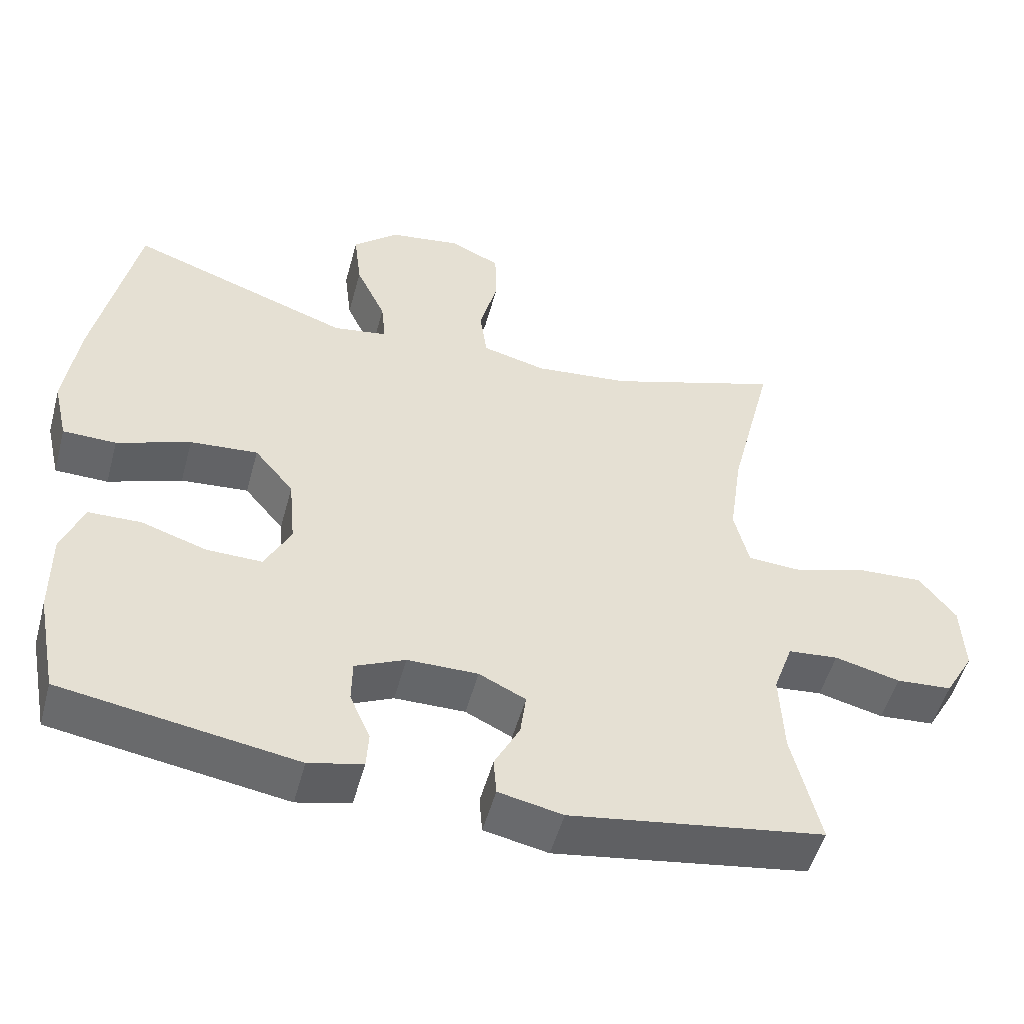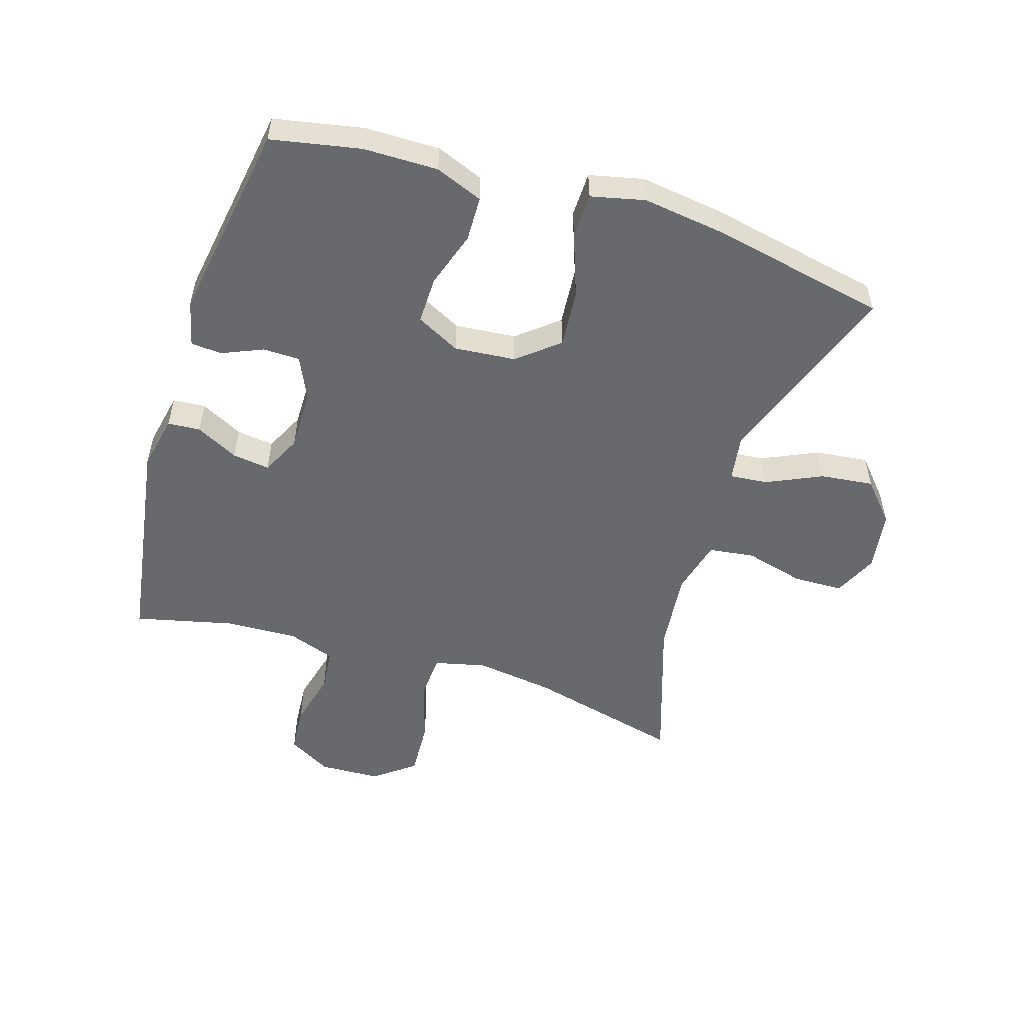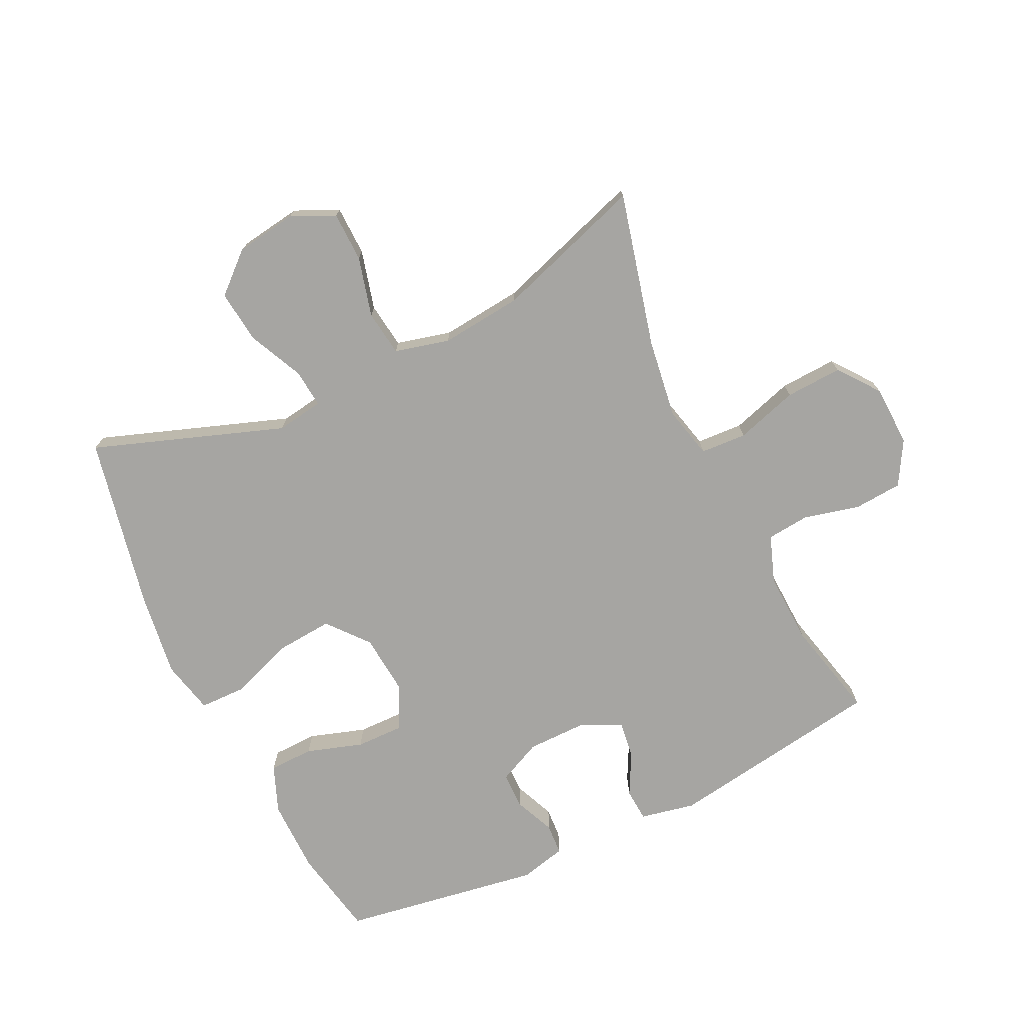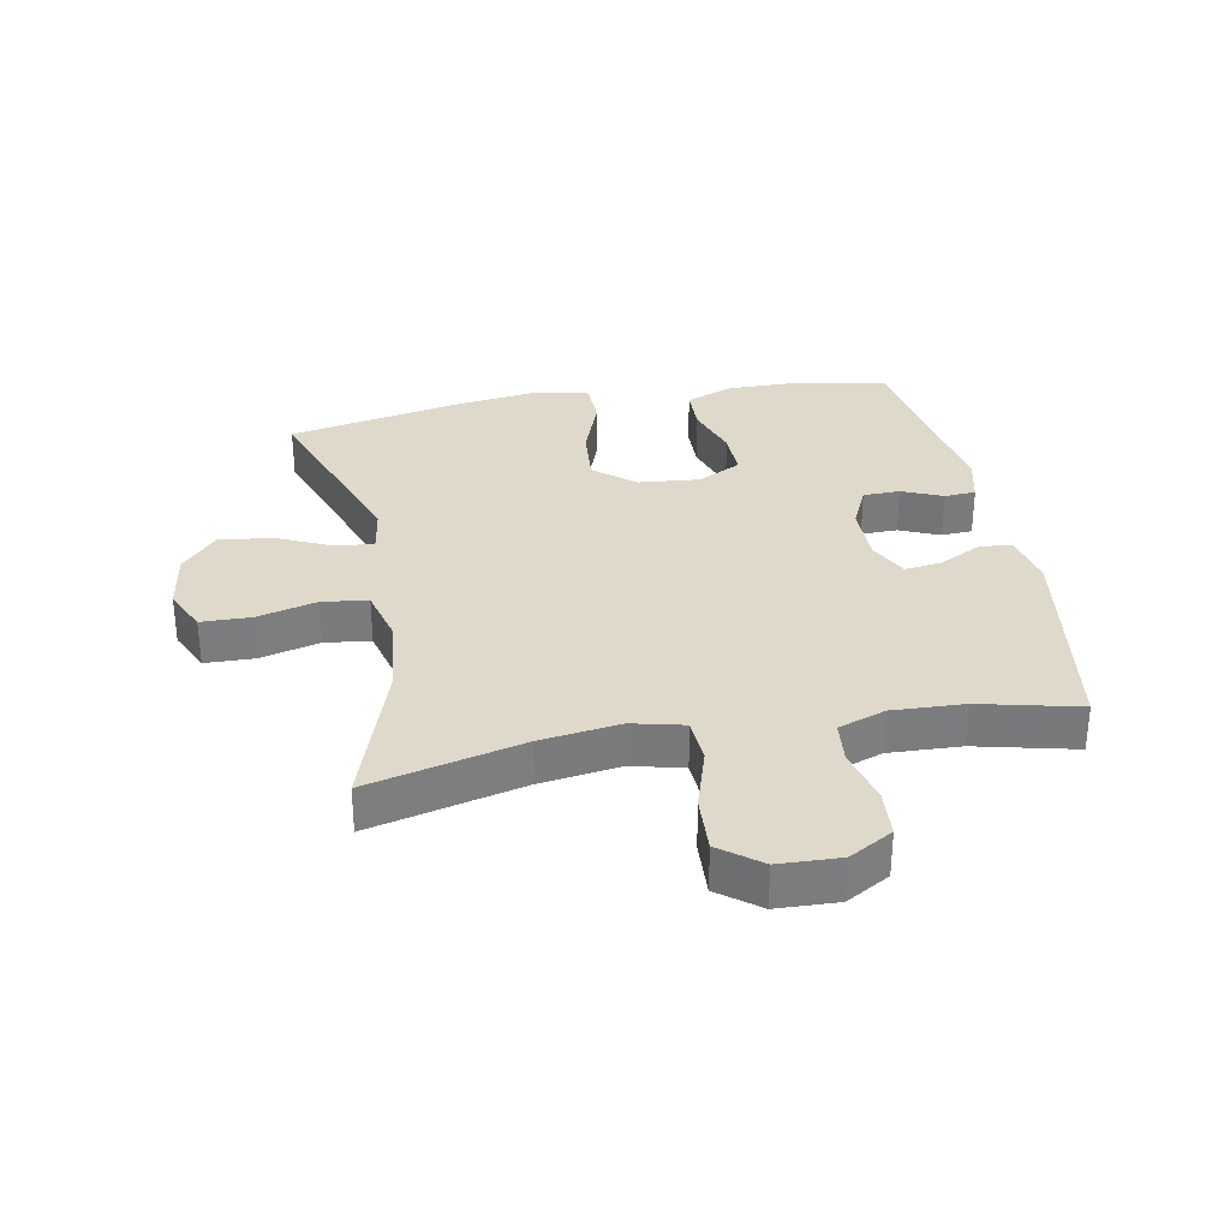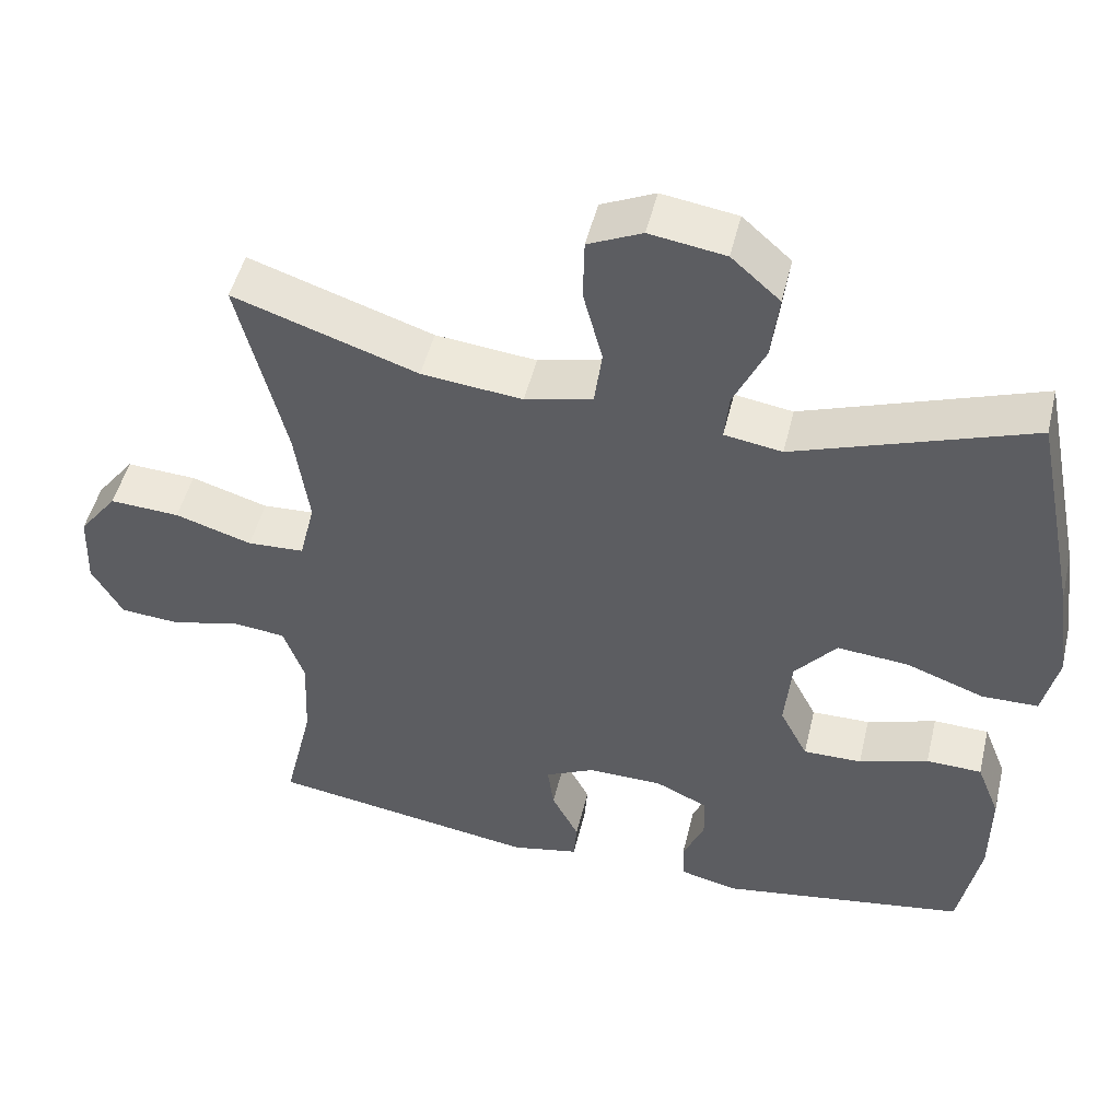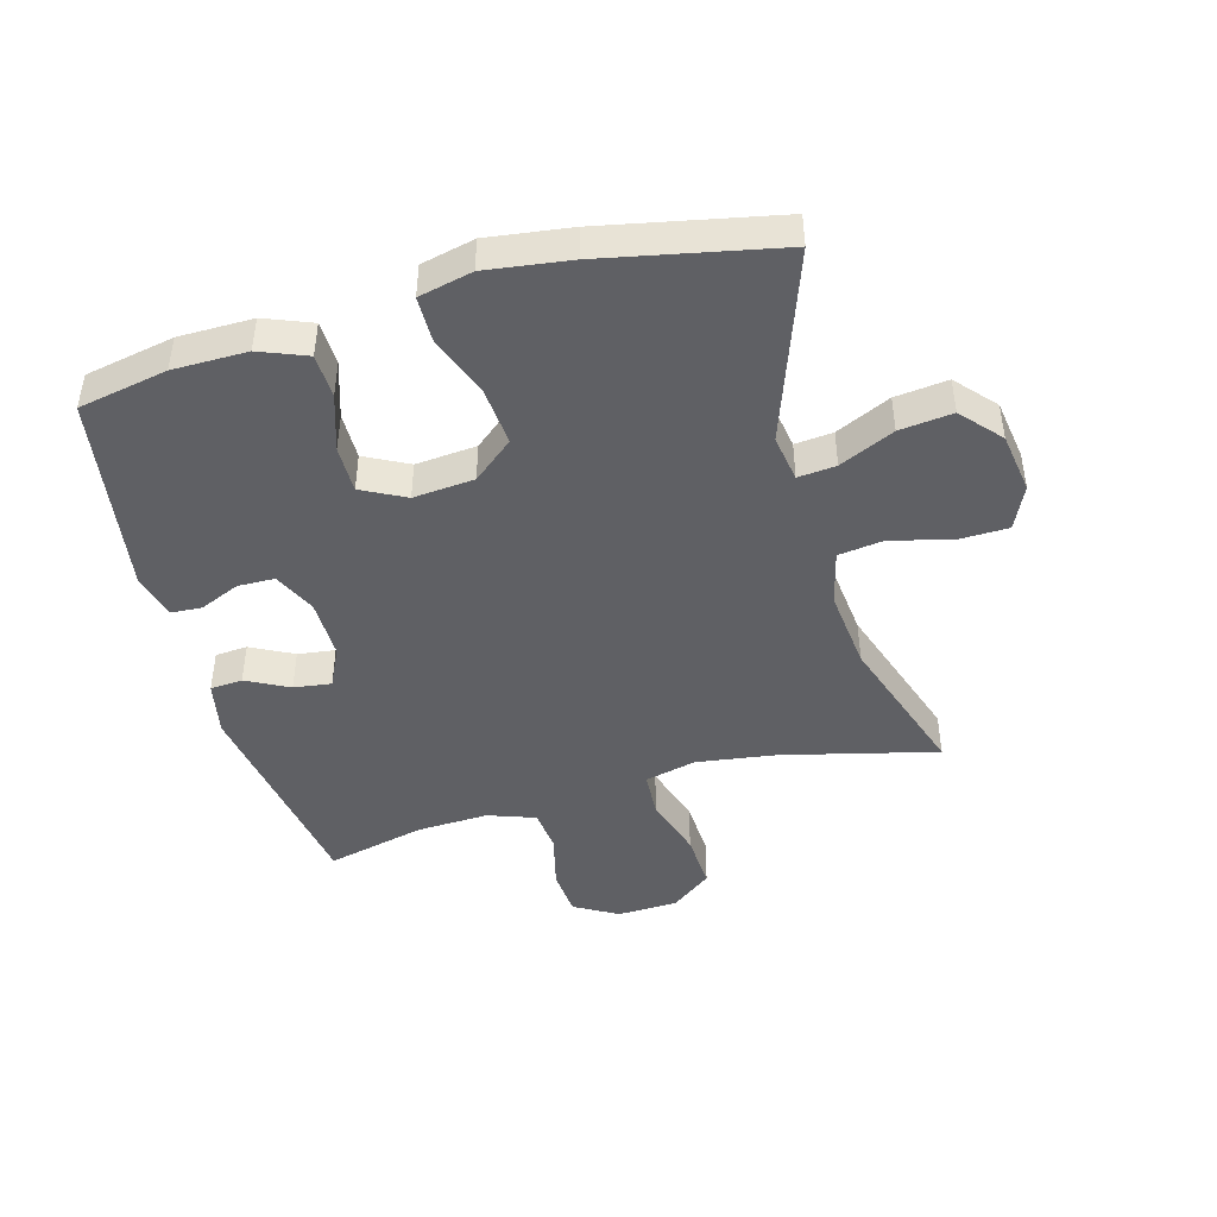
<metadata>
{"format":"obj","ext":"obj","renderer":"f3d","projection":"perspective","resolution":1024,"background":"white","views":[{"elev":-51.8,"azim":-15.1,"up":"+Z"},{"elev":-52.8,"azim":-107.5,"up":"+Y"},{"elev":-73.7,"azim":25.6,"up":"+Y"},{"elev":31.8,"azim":79.2,"up":"+Y"},{"elev":49.0,"azim":-166.6,"up":"+Z"},{"elev":-44.9,"azim":-74.5,"up":"+Y"}]}
</metadata>
<code>
v -0.5 0.07 0.5
v -0.194 0.07 0.392
v -0.119 0.07 0.404
v -0.125 0.07 0.465
v -0.166 0.07 0.553
v -0.176 0.07 0.638
v -0.113 0.07 0.694
v -0.015 0.07 0.709
v 0.055 0.07 0.677
v 0.057 0.07 0.597
v 0.032 0.07 0.501
v 0.042 0.07 0.428
v 0.13 0.07 0.406
v 0.261 0.07 0.42
v 0.5 0.07 0.5
v 0.439 0.07 0.253
v 0.421 0.07 0.125
v 0.441 0.07 0.042
v 0.515 0.07 0.038
v 0.615 0.07 0.069
v 0.706 0.07 0.074
v 0.756 0.07 0.009
v 0.76 0.07 -0.089
v 0.72 0.07 -0.159
v 0.643 0.07 -0.165
v 0.553 0.07 -0.143
v 0.484 0.07 -0.15
v 0.457 0.07 -0.226
v 0.462 0.07 -0.341
v 0.5 0.07 -0.5
v 0.151 0.07 -0.555
v 0.063 0.07 -0.537
v 0.059 0.07 -0.485
v 0.094 0.07 -0.417
v 0.102 0.07 -0.357
v 0.038 0.07 -0.326
v -0.059 0.07 -0.327
v -0.128 0.07 -0.359
v -0.129 0.07 -0.418
v -0.101 0.07 -0.483
v -0.104 0.07 -0.533
v -0.178 0.07 -0.551
v -0.5 0.07 -0.5
v -0.528 0.07 -0.357
v -0.529 0.07 -0.238
v -0.499 0.07 -0.162
v -0.427 0.07 -0.16
v -0.337 0.07 -0.189
v -0.261 0.07 -0.19
v -0.225 0.07 -0.12
v -0.234 0.07 -0.022
v -0.288 0.07 0.043
v -0.381 0.07 0.035
v -0.482 0.07 -0.002
v -0.555 0.07 -0.001
v -0.575 0.07 0.085
v -0.557 0.07 0.219
v -0.5 0 0.5
v -0.194 0 0.392
v -0.119 0 0.404
v -0.125 0 0.465
v -0.166 0 0.553
v -0.176 0 0.638
v -0.113 0 0.694
v -0.015 0 0.709
v 0.055 0 0.677
v 0.057 0 0.597
v 0.032 0 0.501
v 0.042 0 0.428
v 0.13 0 0.406
v 0.261 0 0.42
v 0.5 0 0.5
v 0.439 0 0.253
v 0.421 0 0.125
v 0.441 0 0.042
v 0.515 0 0.038
v 0.615 0 0.069
v 0.706 0 0.074
v 0.756 0 0.009
v 0.76 0 -0.089
v 0.72 0 -0.159
v 0.643 0 -0.165
v 0.553 0 -0.143
v 0.484 0 -0.15
v 0.457 0 -0.226
v 0.462 0 -0.341
v 0.5 0 -0.5
v 0.151 0 -0.555
v 0.063 0 -0.537
v 0.059 0 -0.485
v 0.094 0 -0.417
v 0.102 0 -0.357
v 0.038 0 -0.326
v -0.059 0 -0.327
v -0.128 0 -0.359
v -0.129 0 -0.418
v -0.101 0 -0.483
v -0.104 0 -0.533
v -0.178 0 -0.551
v -0.5 0 -0.5
v -0.528 0 -0.357
v -0.529 0 -0.238
v -0.499 0 -0.162
v -0.427 0 -0.16
v -0.337 0 -0.189
v -0.261 0 -0.19
v -0.225 0 -0.12
v -0.234 0 -0.022
v -0.288 0 0.043
v -0.381 0 0.035
v -0.482 0 -0.002
v -0.555 0 -0.001
v -0.575 0 0.085
v -0.557 0 0.219
f 57 1 2
f 56 57 2
f 55 56 2
f 54 55 2
f 53 54 2
f 52 53 2 3
f 51 52 3
f 50 51 3
f 46 47 48
f 45 46 48
f 44 45 48
f 43 44 48
f 42 43 48
f 41 42 48
f 40 41 48
f 39 40 48
f 38 39 48 49
f 37 38 49 50
f 32 33 34
f 31 32 34
f 30 31 34
f 29 30 34
f 28 29 34 35
f 27 28 35 36
f 24 25 26
f 23 24 26
f 22 23 26
f 21 22 26
f 20 21 26
f 19 20 26
f 18 19 26 27
f 37 50 3
f 36 37 3
f 27 36 3
f 18 27 3
f 17 18 3
f 9 10 11
f 8 9 11
f 7 8 11
f 6 7 11
f 5 6 11
f 4 5 11
f 4 11 12
f 4 12 13
f 3 4 13
f 17 3 13
f 16 17 13
f 16 13 14
f 14 15 16
f 59 58 114
f 59 114 113
f 59 113 112
f 59 112 111
f 59 111 110
f 60 59 110 109
f 60 109 108
f 60 108 107
f 105 104 103
f 105 103 102
f 105 102 101
f 105 101 100
f 105 100 99
f 105 99 98
f 105 98 97
f 105 97 96
f 106 105 96 95
f 107 106 95 94
f 91 90 89
f 91 89 88
f 91 88 87
f 91 87 86
f 92 91 86 85
f 93 92 85 84
f 83 82 81
f 83 81 80
f 83 80 79
f 83 79 78
f 83 78 77
f 83 77 76
f 84 83 76 75
f 60 107 94
f 60 94 93
f 60 93 84
f 60 84 75
f 60 75 74
f 68 67 66
f 68 66 65
f 68 65 64
f 68 64 63
f 68 63 62
f 68 62 61
f 69 68 61
f 70 69 61
f 70 61 60
f 70 60 74
f 70 74 73
f 71 70 73
f 73 72 71
f 1 58 59 2
f 2 59 60 3
f 3 60 61 4
f 4 61 62 5
f 5 62 63 6
f 6 63 64 7
f 7 64 65 8
f 8 65 66 9
f 9 66 67 10
f 10 67 68 11
f 11 68 69 12
f 12 69 70 13
f 13 70 71 14
f 14 71 72 15
f 15 72 73 16
f 16 73 74 17
f 17 74 75 18
f 18 75 76 19
f 19 76 77 20
f 20 77 78 21
f 21 78 79 22
f 22 79 80 23
f 23 80 81 24
f 24 81 82 25
f 25 82 83 26
f 26 83 84 27
f 27 84 85 28
f 28 85 86 29
f 29 86 87 30
f 30 87 88 31
f 31 88 89 32
f 32 89 90 33
f 33 90 91 34
f 34 91 92 35
f 35 92 93 36
f 36 93 94 37
f 37 94 95 38
f 38 95 96 39
f 39 96 97 40
f 40 97 98 41
f 41 98 99 42
f 42 99 100 43
f 43 100 101 44
f 44 101 102 45
f 45 102 103 46
f 46 103 104 47
f 47 104 105 48
f 48 105 106 49
f 49 106 107 50
f 50 107 108 51
f 51 108 109 52
f 52 109 110 53
f 53 110 111 54
f 54 111 112 55
f 55 112 113 56
f 56 113 114 57
f 57 114 58 1

</code>
